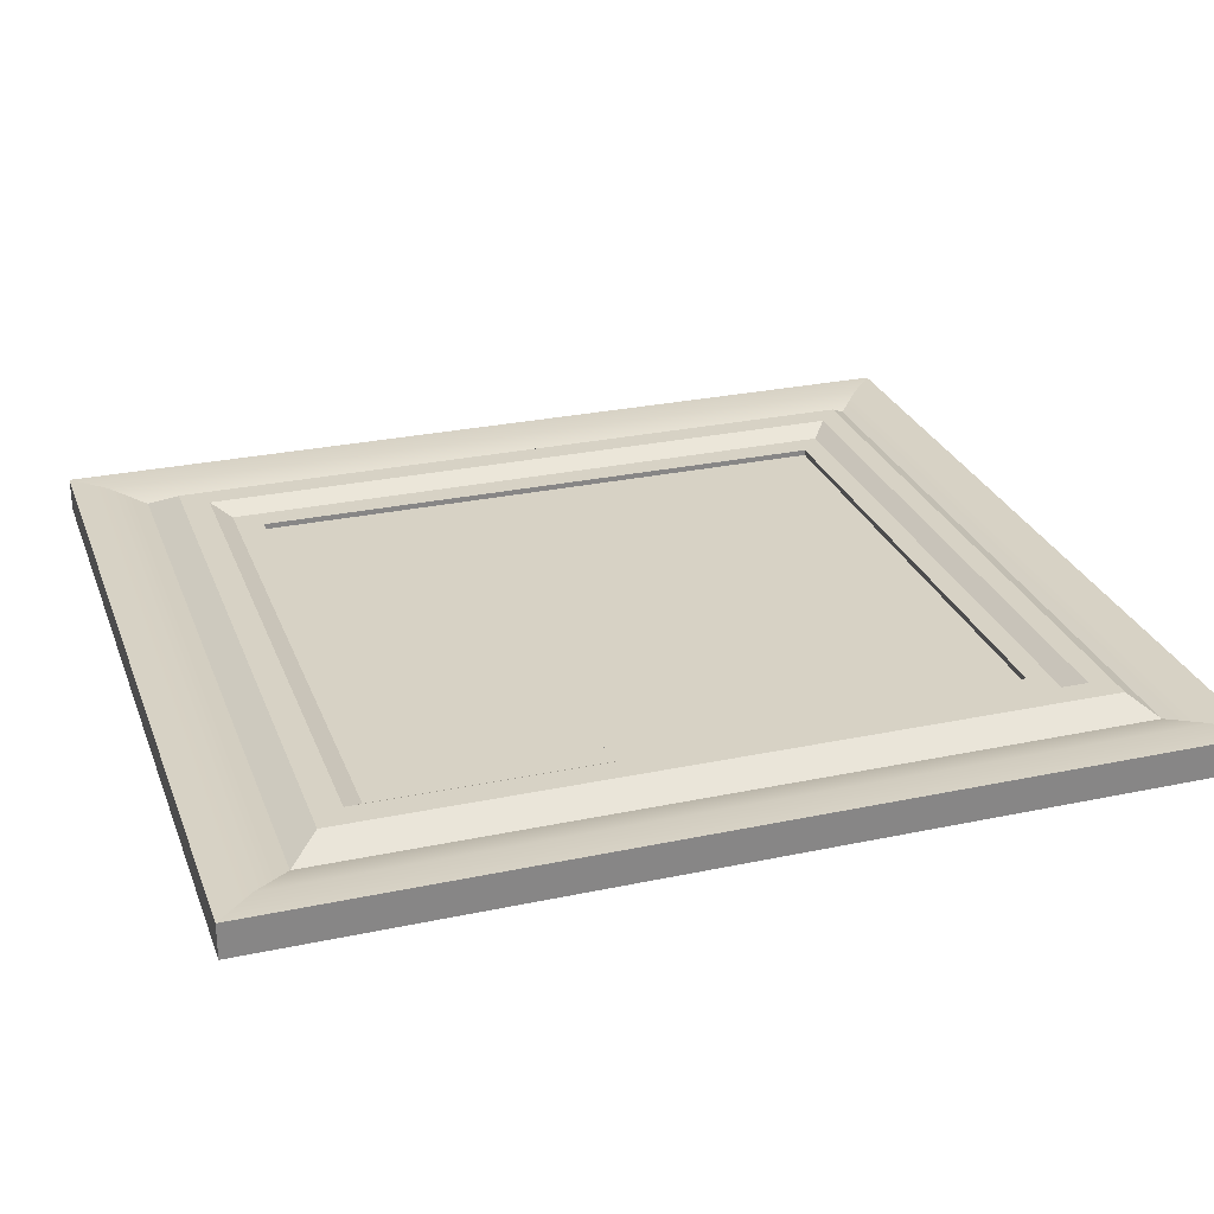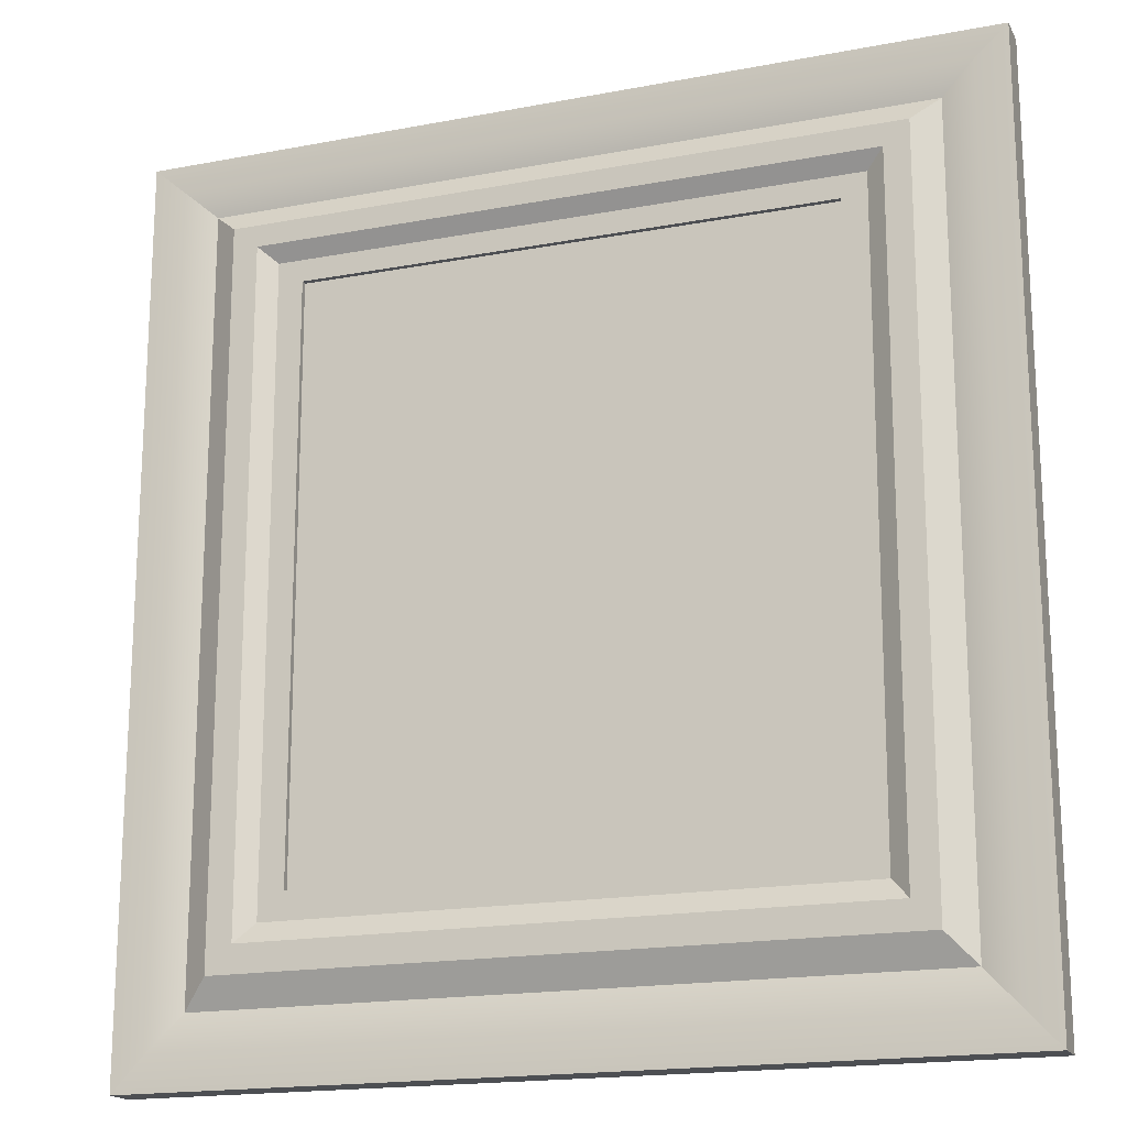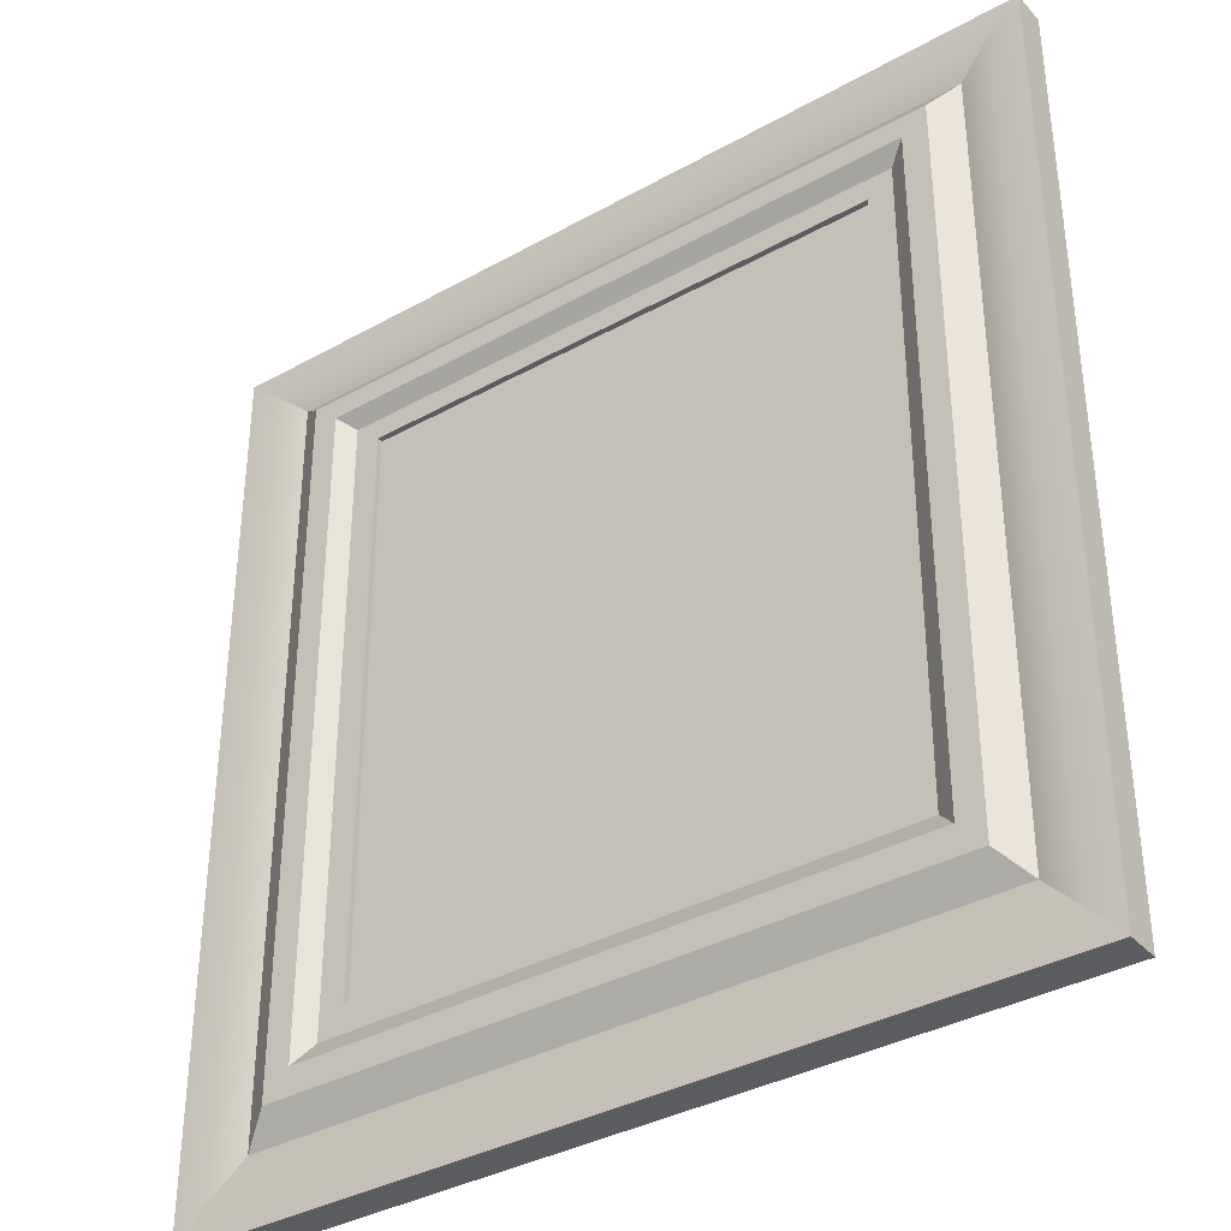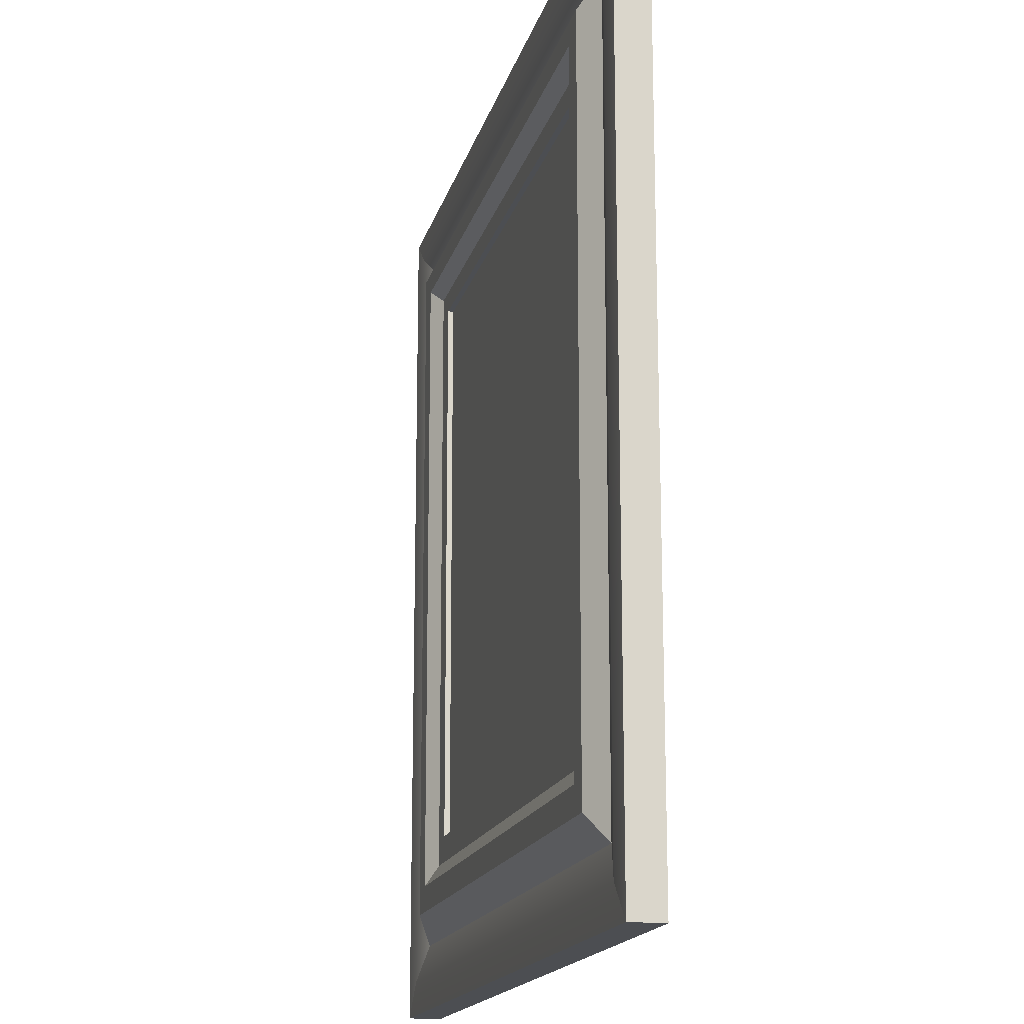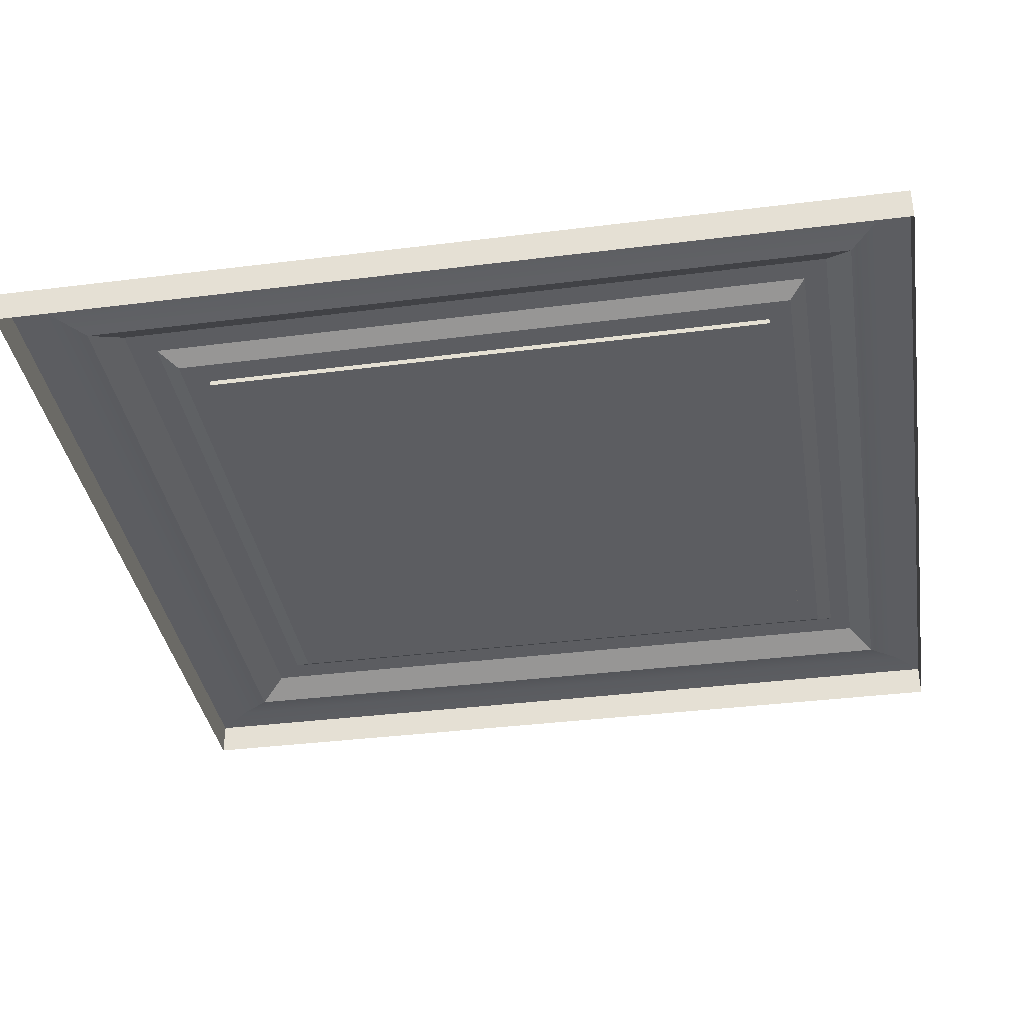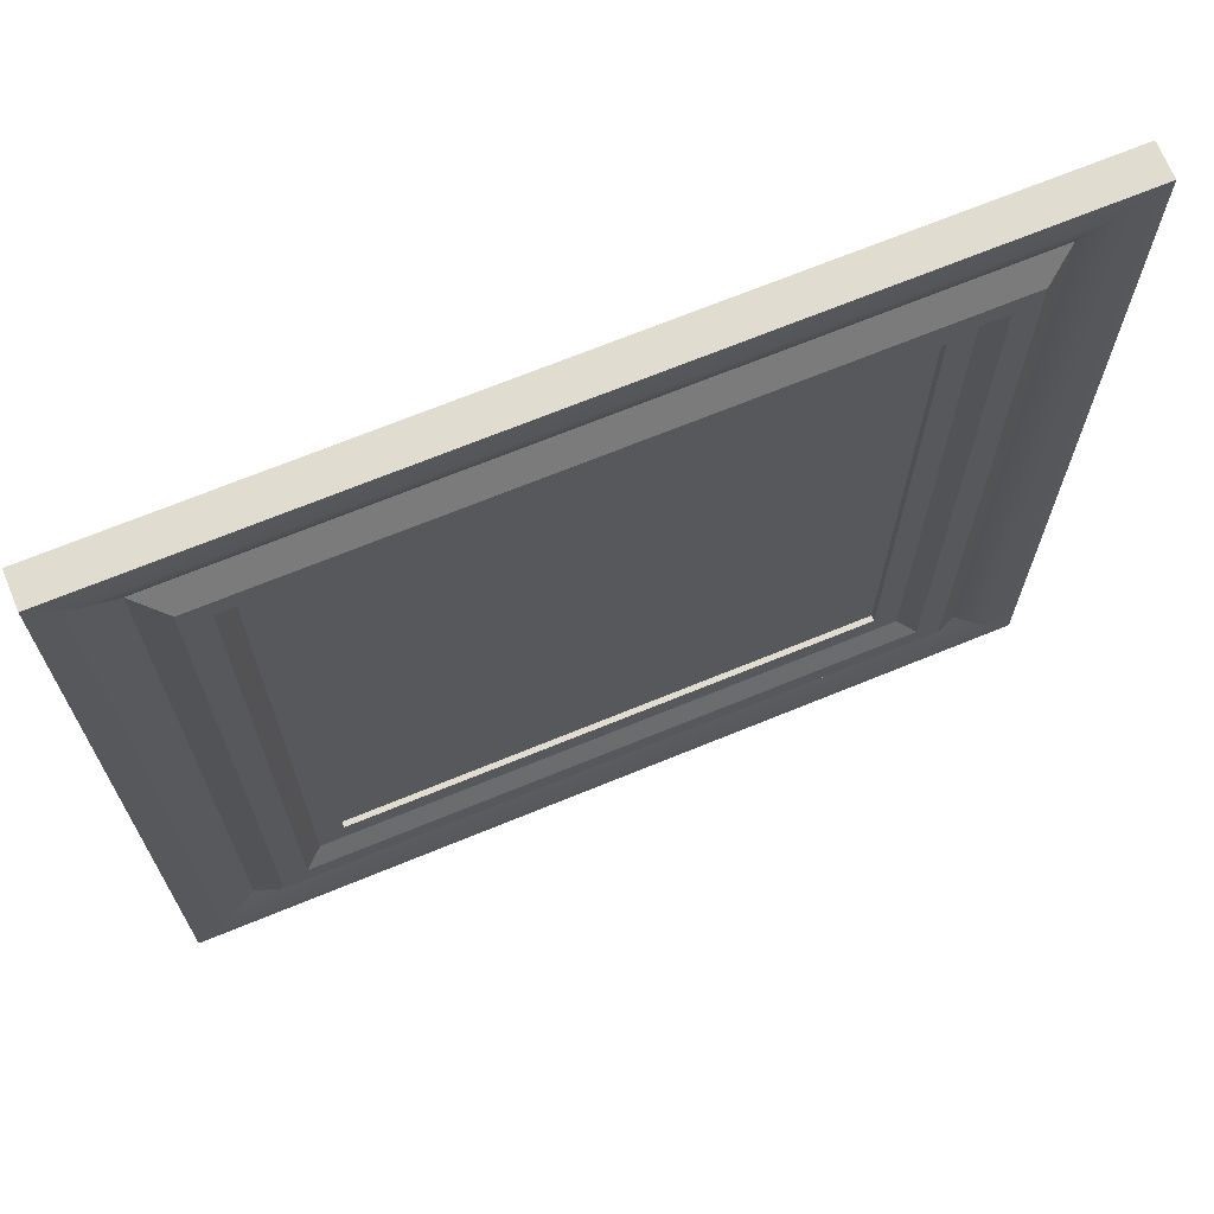
<metadata>
{"format":"obj","ext":"obj","renderer":"f3d","projection":"perspective","resolution":1024,"background":"white","views":[{"elev":27.5,"azim":71.9,"up":"+Z"},{"elev":-17.9,"azim":20.4,"up":"+Y"},{"elev":-36.4,"azim":36.0,"up":"+Y"},{"elev":-16.7,"azim":76.5,"up":"+Y"},{"elev":-36.9,"azim":99.2,"up":"+Z"},{"elev":69.5,"azim":-22.3,"up":"+Y"}]}
</metadata>
<code>
o painting_7
v -0.3762 -0.4 0
v 0.3762 -0.4 0
v -0.3762 0.4 -0
v 0.3762 0.4 -0
v -0.232 0.2738 -0.002
v -0.231 -0.2467 -0.002
v 0.2332 -0.2467 -0.002
v 0.2364 0.2728 -0.002
v 0.2583 0.2928 -0.002
v -0.2546 0.2936 -0.002
v 0.2557 -0.2708 -0.002
v -0.2538 -0.2708 -0.002
v 0.274 0.307 0.008
v -0.2708 0.3078 0.008
v 0.2717 -0.2879 0.008
v -0.27 -0.2879 0.008
v 0.296 0.327 0.008
v -0.2935 0.3276 0.008
v 0.2942 -0.3121 0.008
v -0.2929 -0.3121 0.008
v 0.3191 0.3481 -0.007
v -0.3173 0.3485 -0.007
v 0.3178 -0.3374 -0.007
v -0.3169 -0.3374 -0.007
v 0.3477 0.374 -0
v -0.3468 0.3742 -0
v 0.347 -0.3687 0
v -0.3466 -0.3687 0
v -0.232 0.2738 -0.007
v -0.231 -0.2467 -0.007
v 0.2332 -0.2467 -0.007
v 0.2364 0.2728 -0.007
v -0.3762 -0.4 -0.03
v 0.3762 -0.4 -0.03
v -0.3762 0.4 -0.03
v 0.3762 0.4 -0.03
f 10 12 6 5
f 26 25 4 3
f 13 9 11 15
f 11 7 6 12
f 5 8 9 10
f 9 8 7 11
f 14 16 12 10
f 19 15 16 20
f 15 11 12 16
f 18 20 16 14
f 8 5 29 32
f 17 13 15 19
f 10 9 13 14
f 21 17 19 23
f 22 24 20 18
f 23 19 20 24
f 14 13 17 18
f 27 23 24 28
f 26 28 24 22
f 25 21 23 27
f 18 17 21 22
f 4 25 27 2
f 3 1 28 26
f 2 27 28 1
f 22 21 25 26
f 29 30 31 32
f 6 7 31 30
f 7 8 32 31
f 5 6 30 29
f 4 2 34 36
f 1 3 35 33
f 3 4 36 35
f 2 1 33 34

</code>
